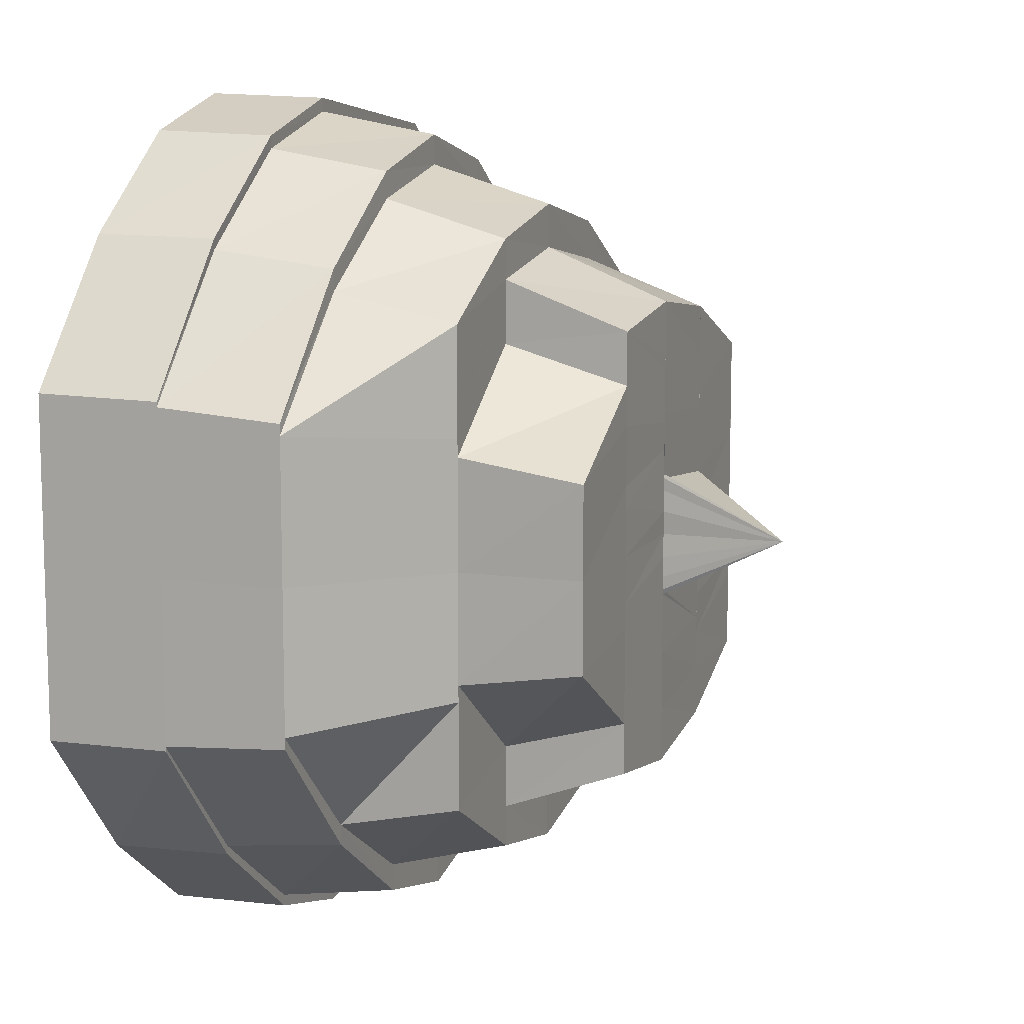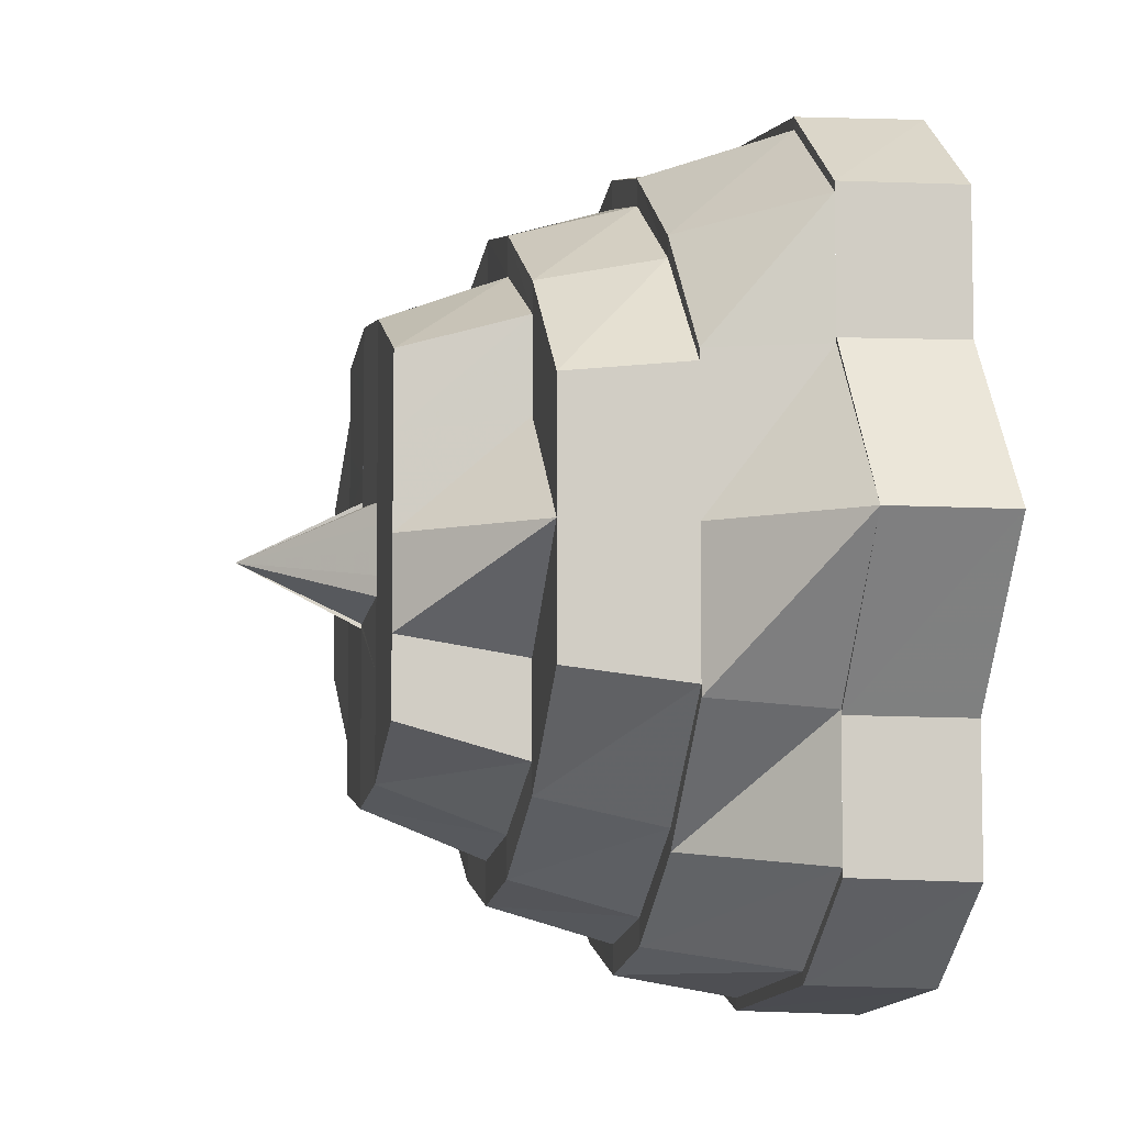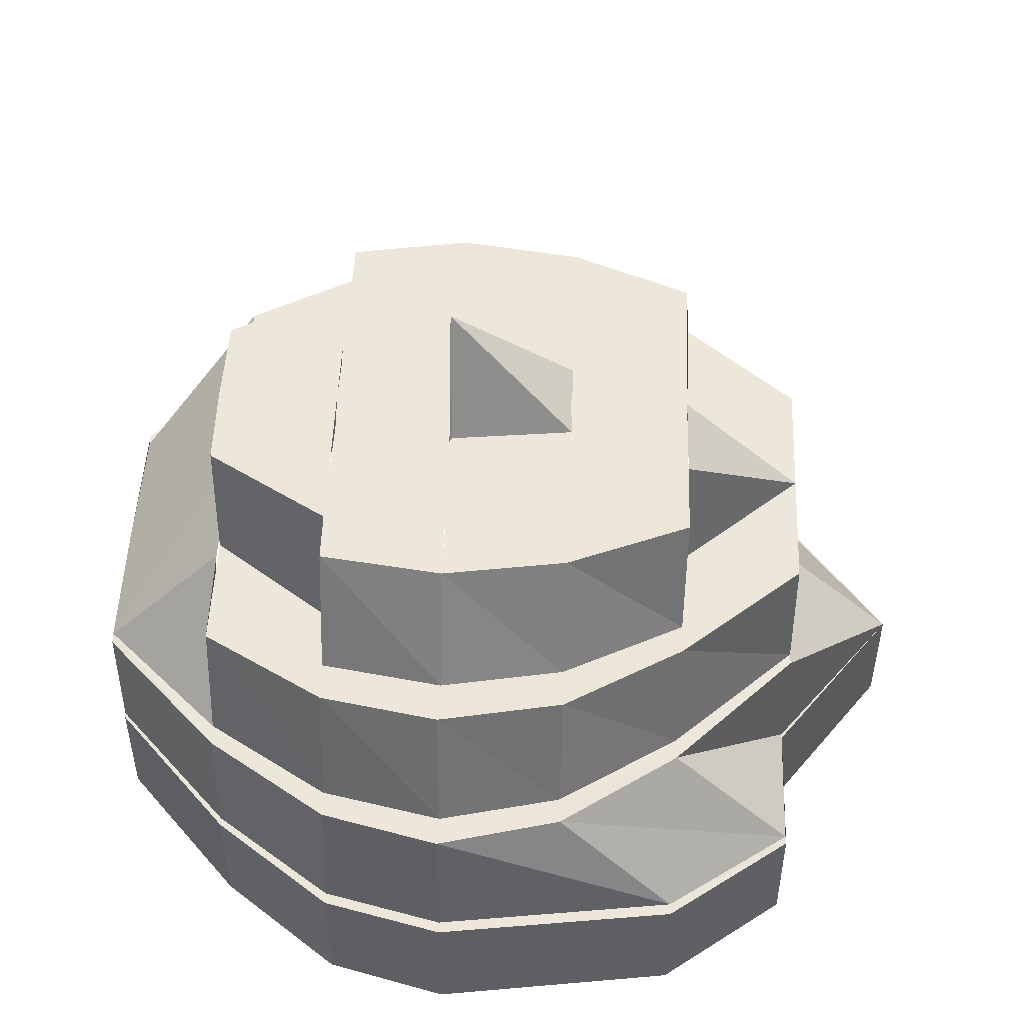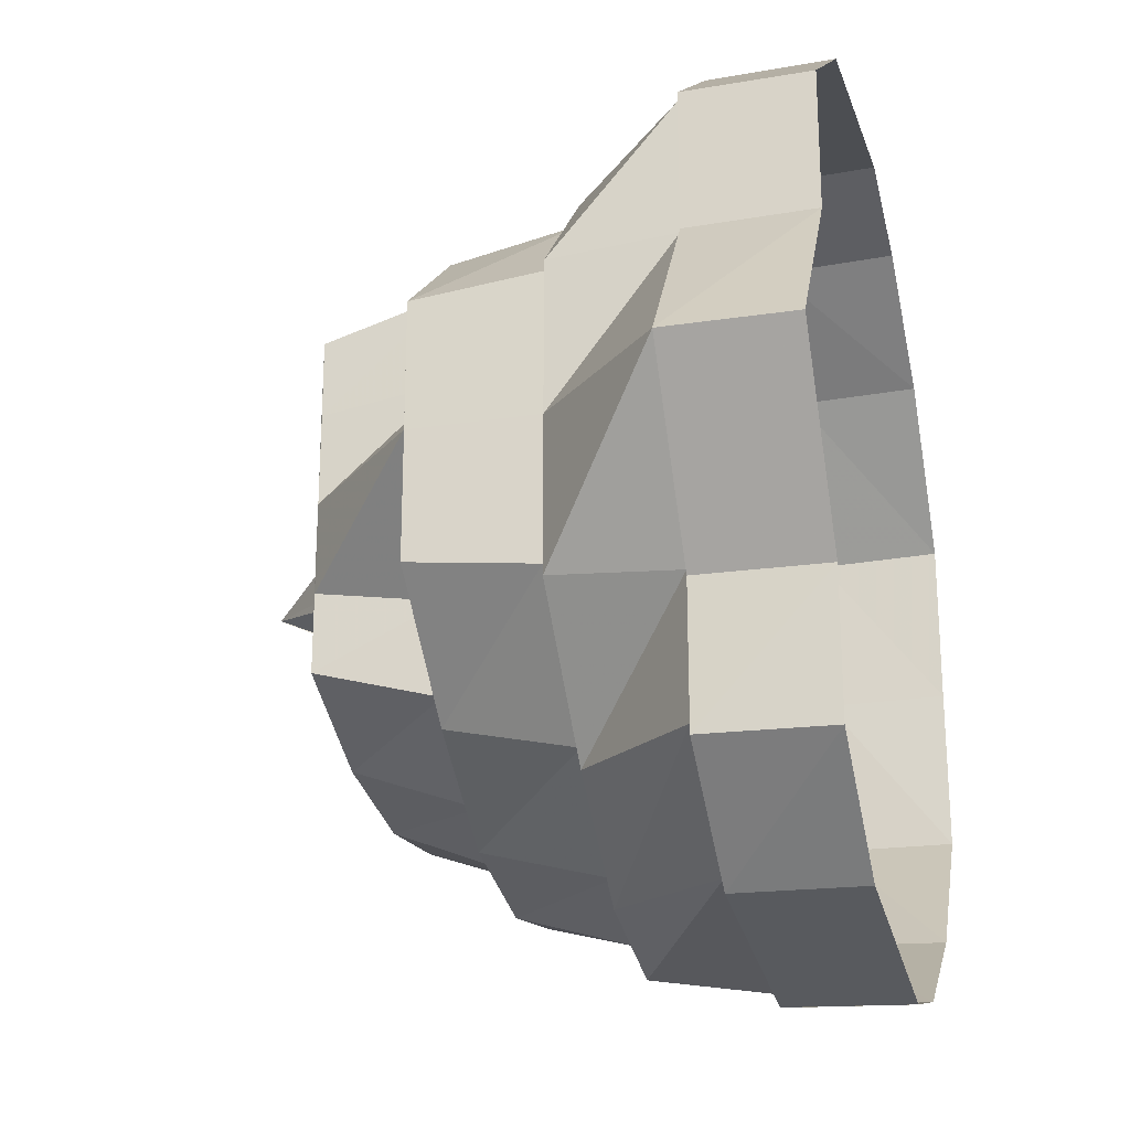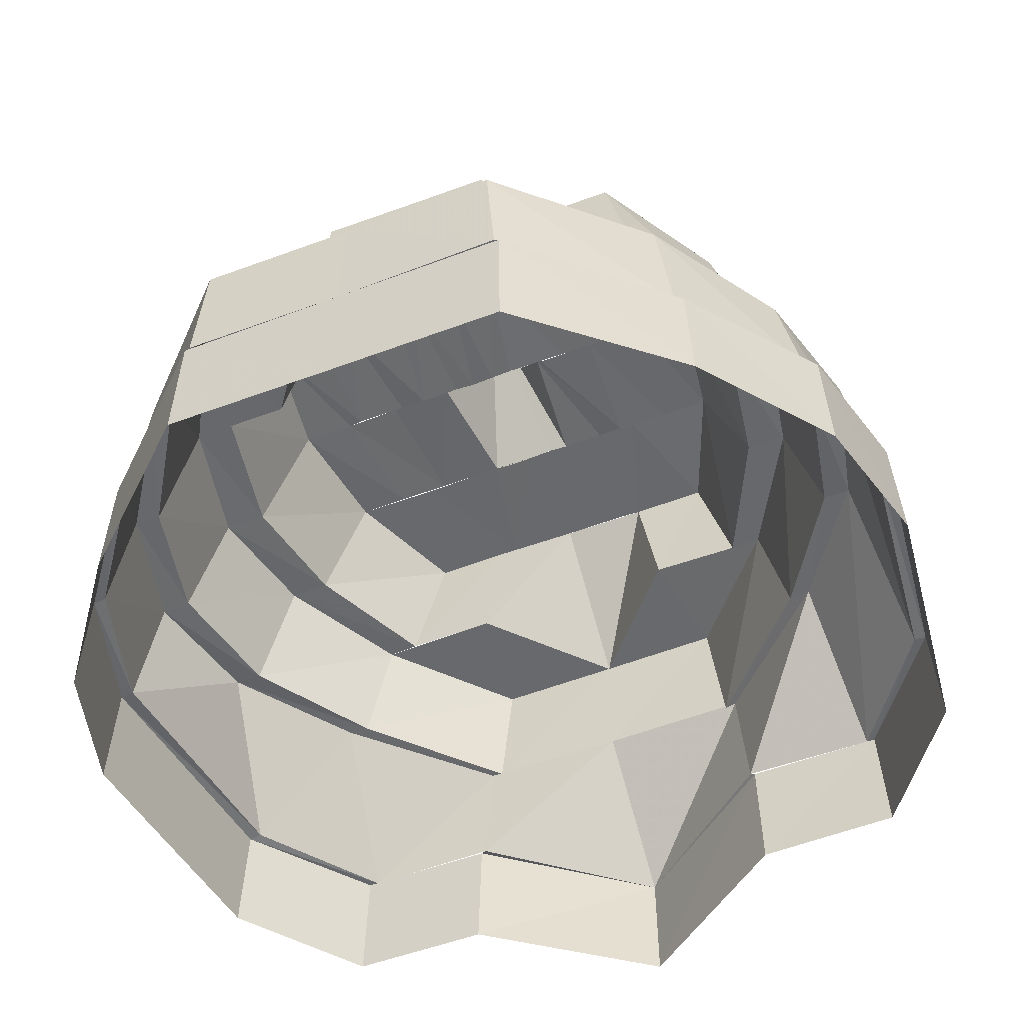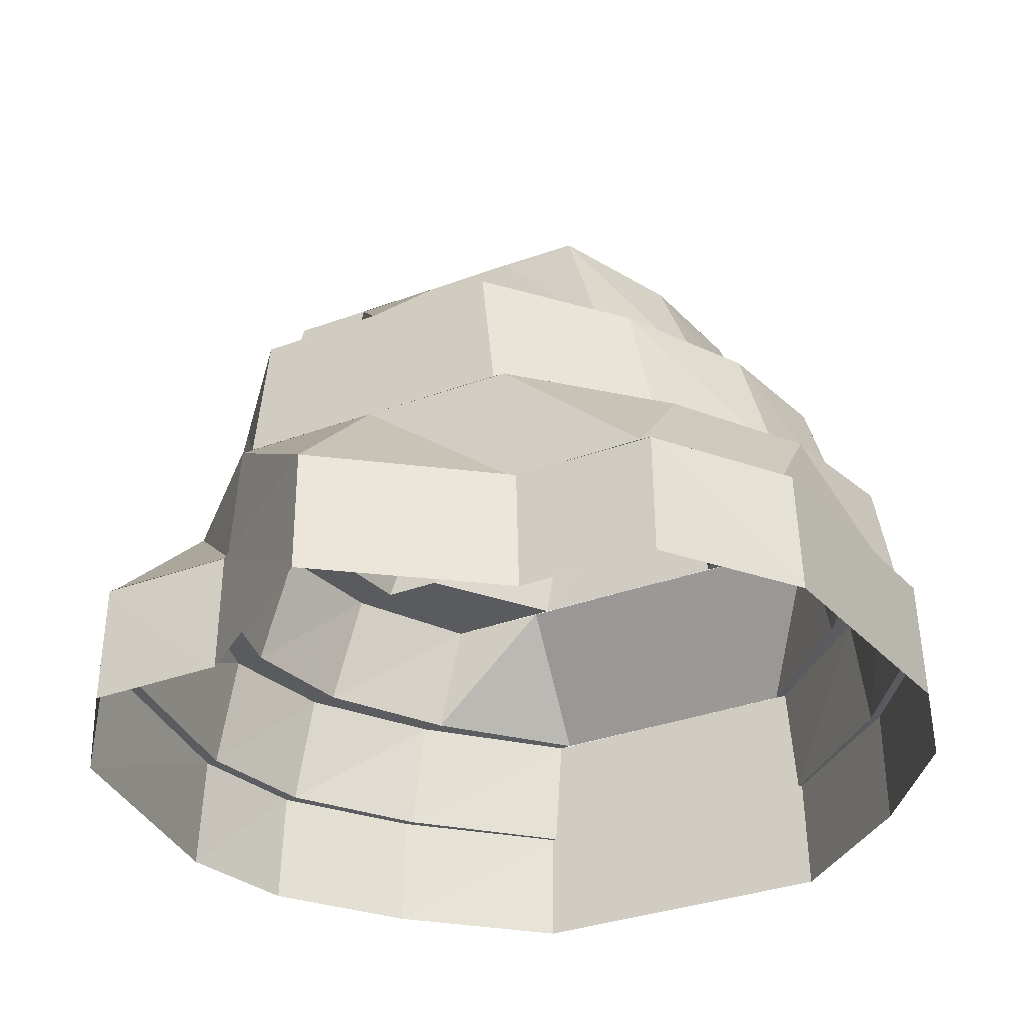
<metadata>
{"format":"obj","ext":"obj","renderer":"f3d","projection":"perspective","resolution":1024,"background":"white","views":[{"elev":10.5,"azim":110.4,"up":"+Z"},{"elev":-6.9,"azim":-100.6,"up":"+Z"},{"elev":50.3,"azim":-177.7,"up":"+Y"},{"elev":-24.1,"azim":-75.6,"up":"+Z"},{"elev":-52.6,"azim":112.3,"up":"+Y"},{"elev":-32.9,"azim":-62.8,"up":"+Y"}]}
</metadata>
<code>
o 23941
v 2251 1883 17.69
v 2251 1883 17.68
v 2251 1883 17.69
v 2251 1883 17.68
v 2251 1883 17.67
v 2251 1883 17.71
v 2251 1883 17.71
v 2251 1883 17.72
v 2251 1883 17.71
v 2251 1883 17.72
v 2251 1883 17.71
v 2251 1883 17.72
v 2251 1883 17.72
v 2251 1883 17.72
v 2251 1883 17.72
v 2251 1883 17.73
v 2251 1883 17.72
v 2251 1883 17.72
v 2251 1883 17.73
v 2251 1883 17.73
v 2251 1883 17.73
v 2251 1883 17.72
v 2251 1883 17.72
v 2251 1883 17.72
v 2251 1883 17.72
v 2251 1883 17.72
v 2251 1883 17.72
v 2251 1883 17.71
v 2251 1883 17.71
v 2251 1883 17.69
v 2251 1883 17.71
v 2251 1883 17.68
v 2251 1883 17.69
v 2251 1883 17.69
v 2251 1883 17.68
v 2251 1883 17.68
v 2251 1883 17.67
v 2251 1883 17.67
v 2251 1883 17.66
v 2251 1883 17.67
v 2251 1883 17.66
v 2251 1883 17.66
v 2251 1883 17.66
v 2251 1883 17.66
v 2251 1883 17.66
v 2251 1883 17.66
v 2251 1883 17.66
v 2251 1883 17.66
v 2251 1883 17.67
v 2251 1883 17.66
v 2251 1883 17.66
v 2251 1883 17.67
v 2251 1883 17.68
v 2251 1883 17.67
v 2251 1883 17.68
v 2251 1883 17.68
v 2251 1883 17.67
v 2251 1883 17.68
v 2251 1883 17.66
v 2251 1883 17.67
v 2251 1883 17.68
v 2251 1883 17.67
v 2251 1883 17.66
v 2251 1883 17.66
v 2251 1883 17.66
v 2251 1883 17.66
v 2251 1883 17.66
v 2251 1883 17.66
v 2251 1883 17.67
v 2251 1883 17.66
v 2251 1883 17.66
v 2251 1883 17.67
v 2251 1883 17.66
v 2251 1883 17.67
v 2251 1883 17.68
v 2251 1883 17.67
v 2251 1883 17.68
v 2251 1883 17.67
v 2251 1883 17.66
v 2251 1883 17.67
v 2251 1883 17.67
v 2251 1883 17.67
v 2251 1883 17.68
v 2251 1883 17.67
v 2251 1883 17.67
v 2251 1883 17.67
v 2251 1883 17.68
v 2251 1883 17.67
v 2251 1883 17.67
v 2251 1883 17.68
v 2251 1883 17.67
v 2251 1883 17.67
v 2251 1883 17.67
v 2251 1883 17.67
v 2251 1883 17.67
v 2251 1883 17.66
v 2251 1883 17.66
v 2251 1883 17.67
v 2251 1883 17.67
v 2251 1883 17.68
v 2251 1883 17.68
v 2251 1883 17.69
v 2251 1883 17.69
v 2251 1883 17.69
v 2251 1883 17.69
v 2251 1883 17.69
v 2251 1883 17.67
v 2251 1883 17.68
v 2251 1883 17.67
v 2251 1883 17.68
v 2251 1883 17.69
v 2251 1883 17.68
v 2251 1883 17.68
v 2251 1883 17.68
v 2251 1883 17.68
v 2251 1883 17.68
v 2251 1883 17.68
v 2251 1883 17.69
v 2251 1883 17.68
v 2251 1883 17.68
v 2251 1883 17.68
v 2251 1883 17.69
v 2251 1883 17.69
v 2251 1883 17.69
v 2251 1883 17.69
v 2251 1883 17.69
v 2251 1883 17.69
v 2251 1883 17.69
v 2251 1883 17.69
v 2251 1883 17.69
v 2251 1883 17.69
v 2251 1883 17.69
v 2251 1883 17.7
v 2251 1883 17.7
v 2251 1883 17.69
v 2251 1883 17.69
v 2251 1883 17.69
v 2251 1883 17.7
v 2251 1883 17.7
v 2251 1883 17.7
v 2251 1883 17.7
v 2251 1883 17.7
v 2251 1883 17.71
v 2251 1883 17.71
v 2251 1883 17.7
v 2251 1883 17.71
v 2251 1883 17.71
v 2251 1883 17.71
v 2251 1883 17.72
v 2251 1883 17.71
v 2251 1883 17.72
v 2251 1883 17.72
v 2251 1883 17.71
v 2251 1883 17.72
v 2251 1883 17.7
v 2251 1883 17.71
v 2251 1883 17.72
v 2251 1883 17.69
v 2251 1883 17.7
v 2251 1883 17.71
v 2251 1883 17.72
v 2251 1883 17.72
v 2251 1883 17.7
v 2251 1883 17.7
v 2251 1883 17.71
v 2251 1883 17.69
v 2251 1883 17.68
v 2251 1883 17.67
v 2251 1883 17.68
v 2251 1883 17.68
v 2251 1883 17.68
v 2251 1883 17.68
v 2251 1883 17.71
v 2251 1883 17.68
v 2251 1883 17.67
v 2251 1883 17.68
v 2251 1883 17.68
v 2251 1883 17.69
v 2251 1883 17.71
v 2251 1883 17.72
v 2251 1883 17.72
v 2251 1883 17.72
v 2251 1883 17.72
v 2251 1883 17.73
v 2251 1883 17.73
v 2251 1883 17.72
v 2251 1883 17.72
v 2251 1883 17.72
v 2251 1883 17.72
v 2251 1883 17.72
v 2251 1883 17.72
v 2251 1883 17.71
v 2251 1883 17.72
v 2251 1883 17.71
v 2251 1883 17.71
v 2251 1883 17.7
v 2251 1883 17.7
v 2251 1883 17.71
v 2251 1883 17.7
v 2251 1883 17.69
v 2251 1883 17.68
v 2251 1883 17.68
v 2251 1883 17.67
v 2251 1883 17.66
v 2251 1883 17.67
v 2251 1883 17.66
v 2251 1883 17.66
v 2251 1883 17.67
v 2251 1883 17.68
v 2251 1883 17.67
v 2251 1883 17.68
v 2251 1883 17.68
v 2251 1883 17.67
v 2251 1883 17.68
v 2251 1883 17.68
v 2251 1883 17.68
v 2251 1883 17.69
v 2251 1883 17.68
v 2251 1883 17.69
v 2251 1883 17.67
v 2251 1883 17.67
v 2251 1883 17.69
v 2251 1883 17.68
v 2251 1883 17.68
v 2251 1883 17.69
v 2251 1883 17.69
v 2251 1883 17.69
v 2251 1883 17.69
v 2251 1883 17.69
v 2251 1883 17.7
v 2251 1883 17.7
v 2251 1883 17.69
v 2251 1883 17.7
v 2251 1883 17.7
v 2251 1883 17.69
v 2251 1883 17.7
v 2251 1883 17.7
v 2251 1883 17.71
v 2251 1883 17.7
v 2251 1883 17.7
v 2251 1883 17.71
v 2251 1883 17.71
v 2251 1883 17.71
v 2251 1883 17.68
v 2251 1883 17.7
v 2251 1883 17.69
v 2251 1883 17.69
v 2251 1883 17.7
v 2251 1883 17.71
v 2251 1883 17.71
v 2251 1883 17.71
v 2251 1883 17.71
v 2251 1883 17.71
v 2251 1883 17.7
v 2251 1883 17.7
v 2251 1883 17.71
v 2251 1883 17.71
v 2251 1883 17.7
v 2251 1883 17.71
v 2251 1883 17.71
v 2251 1883 17.72
v 2251 1883 17.71
v 2251 1883 17.71
v 2251 1883 17.71
v 2251 1883 17.7
v 2251 1883 17.71
v 2251 1883 17.71
v 2251 1883 17.71
v 2251 1883 17.71
v 2251 1883 17.72
v 2251 1883 17.71
v 2251 1883 17.72
v 2251 1883 17.72
v 2251 1883 17.71
v 2251 1883 17.72
v 2251 1883 17.72
v 2251 1883 17.73
v 2251 1883 17.72
v 2251 1883 17.72
v 2251 1883 17.68
v 2251 1883 17.69
v 2251 1883 17.68
v 2251 1883 17.7
v 2251 1883 17.71
v 2251 1883 17.7
v 2251 1883 17.68
v 2251 1883 17.68
v 2251 1883 17.69
v 2251 1883 17.71
v 2251 1883 17.71
v 2251 1883 17.7
v 2251 1883 17.7
v 2251 1883 17.7
v 2251 1883 17.7
v 2251 1883 17.7
v 2251 1883 17.69
v 2251 1883 17.69
v 2251 1883 17.69
v 2251 1883 17.69
v 2251 1883 17.69
v 2251 1883 17.69
v 2251 1883 17.69
v 2251 1883 17.69
v 2251 1883 17.69
v 2251 1883 17.7
v 2251 1883 17.69
v 2251 1883 17.69
v 2251 1883 17.69
v 2251 1883 17.7
v 2251 1883 17.7
v 2251 1883 17.7
v 2251 1883 17.7
v 2251 1883 17.69
v 2251 1883 17.69
f 1 2 3
f 3 2 4
f 2 5 4
f 6 1 3
f 7 1 6
f 8 6 9
f 10 7 11
f 12 13 8
f 14 7 13
f 15 14 10
f 16 17 12
f 18 14 17
f 19 18 15
f 20 18 21
f 22 20 19
f 23 24 22
f 24 20 25
f 26 24 27
f 28 26 27
f 29 26 28
f 30 29 31
f 32 33 30
f 33 29 34
f 35 33 36
f 37 35 36
f 38 35 37
f 39 38 40
f 41 38 42
f 43 41 39
f 44 41 45
f 46 44 43
f 47 45 48
f 49 50 47
f 51 44 50
f 52 51 46
f 53 5 52
f 5 51 54
f 55 54 49
f 56 57 58
f 57 59 60
f 61 60 62
f 59 63 64
f 62 64 65
f 65 66 67
f 63 68 66
f 68 69 70
f 66 42 70
f 66 70 71
f 70 37 72
f 71 70 73
f 70 72 73
f 73 72 74
f 72 75 74
f 76 75 77
f 73 74 78
f 71 73 79
f 79 73 78
f 78 74 80
f 81 71 79
f 82 83 80
f 78 80 84
f 84 80 85
f 86 87 85
f 88 78 84
f 79 78 88
f 84 85 89
f 89 85 90
f 88 84 91
f 91 84 89
f 92 91 93
f 94 88 91
f 95 79 88
f 95 88 94
f 81 79 95
f 96 97 81
f 91 89 98
f 99 91 98
f 99 98 100
f 101 99 100
f 101 100 102
f 103 101 102
f 103 102 104
f 105 103 106
f 98 89 107
f 89 90 107
f 98 107 108
f 109 110 90
f 110 111 112
f 107 90 113
f 108 107 114
f 107 113 114
f 108 114 115
f 114 113 116
f 115 114 117
f 115 117 118
f 119 120 113
f 121 122 116
f 123 117 124
f 120 125 126
f 116 126 127
f 116 127 128
f 117 128 129
f 129 128 130
f 124 130 131
f 128 127 132
f 133 134 131
f 127 135 132
f 126 136 135
f 132 135 137
f 136 138 135
f 135 139 137
f 135 138 140
f 137 139 141
f 139 142 141
f 139 143 142
f 143 144 142
f 125 145 138
f 145 146 138
f 138 147 140
f 140 147 143
f 143 148 144
f 147 148 143
f 147 149 148
f 150 149 147
f 148 151 144
f 150 152 149
f 153 152 150
f 149 154 148
f 148 154 151
f 155 153 156
f 153 157 152
f 158 159 155
f 160 157 153
f 161 162 152
f 163 160 159
f 164 160 165
f 166 159 136
f 167 166 158
f 168 169 167
f 169 166 170
f 171 170 172
f 166 173 163
f 34 173 166
f 174 34 166
f 175 174 176
f 177 178 174
f 178 179 173
f 173 180 163
f 163 180 160
f 181 182 180
f 180 183 160
f 180 25 183
f 160 183 157
f 182 184 183
f 183 185 157
f 183 21 185
f 184 186 185
f 187 185 188
f 186 189 190
f 188 190 191
f 189 192 193
f 191 193 194
f 194 195 196
f 195 3 197
f 198 197 199
f 197 3 200
f 3 58 200
f 200 58 201
f 202 203 201
f 203 204 205
f 204 206 207
f 208 207 81
f 209 205 208
f 210 96 208
f 211 210 209
f 209 208 212
f 208 81 213
f 212 208 213
f 213 81 95
f 213 95 214
f 215 213 216
f 217 209 212
f 200 209 217
f 214 94 218
f 219 214 218
f 218 220 221
f 219 218 222
f 223 224 219
f 225 219 222
f 225 103 226
f 227 228 225
f 229 225 105
f 230 231 229
f 231 225 232
f 233 231 134
f 233 234 231
f 234 235 225
f 236 227 234
f 237 234 233
f 238 236 237
f 237 239 234
f 240 237 233
f 241 237 240
f 242 238 241
f 241 243 237
f 217 244 235
f 245 217 239
f 246 244 247
f 248 217 246
f 249 245 248
f 250 245 243
f 251 250 249
f 252 253 251
f 250 254 245
f 254 200 217
f 255 200 254
f 256 254 250
f 256 255 254
f 257 258 256
f 259 256 260
f 261 256 262
f 261 263 256
f 151 261 262
f 264 265 263
f 151 262 266
f 154 261 151
f 144 151 266
f 144 266 267
f 266 268 269
f 270 263 261
f 154 270 261
f 270 271 263
f 272 264 270
f 273 274 271
f 275 273 276
f 277 275 278
f 279 276 270
f 279 270 154
f 162 272 279
f 152 278 279
f 149 279 154
f 152 279 149
f 280 281 282
f 283 284 285
f 286 287 288
f 267 266 289
f 266 290 289
f 289 290 241
f 267 289 291
f 291 289 292
f 291 292 293
f 294 291 293
f 294 295 296
f 297 298 296
f 104 297 299
f 300 294 299
f 137 300 299
f 301 137 299
f 130 301 299
f 302 303 299
f 304 302 299
f 305 304 299
f 306 307 308
f 309 310 308
f 311 312 308
f 313 314 308

</code>
